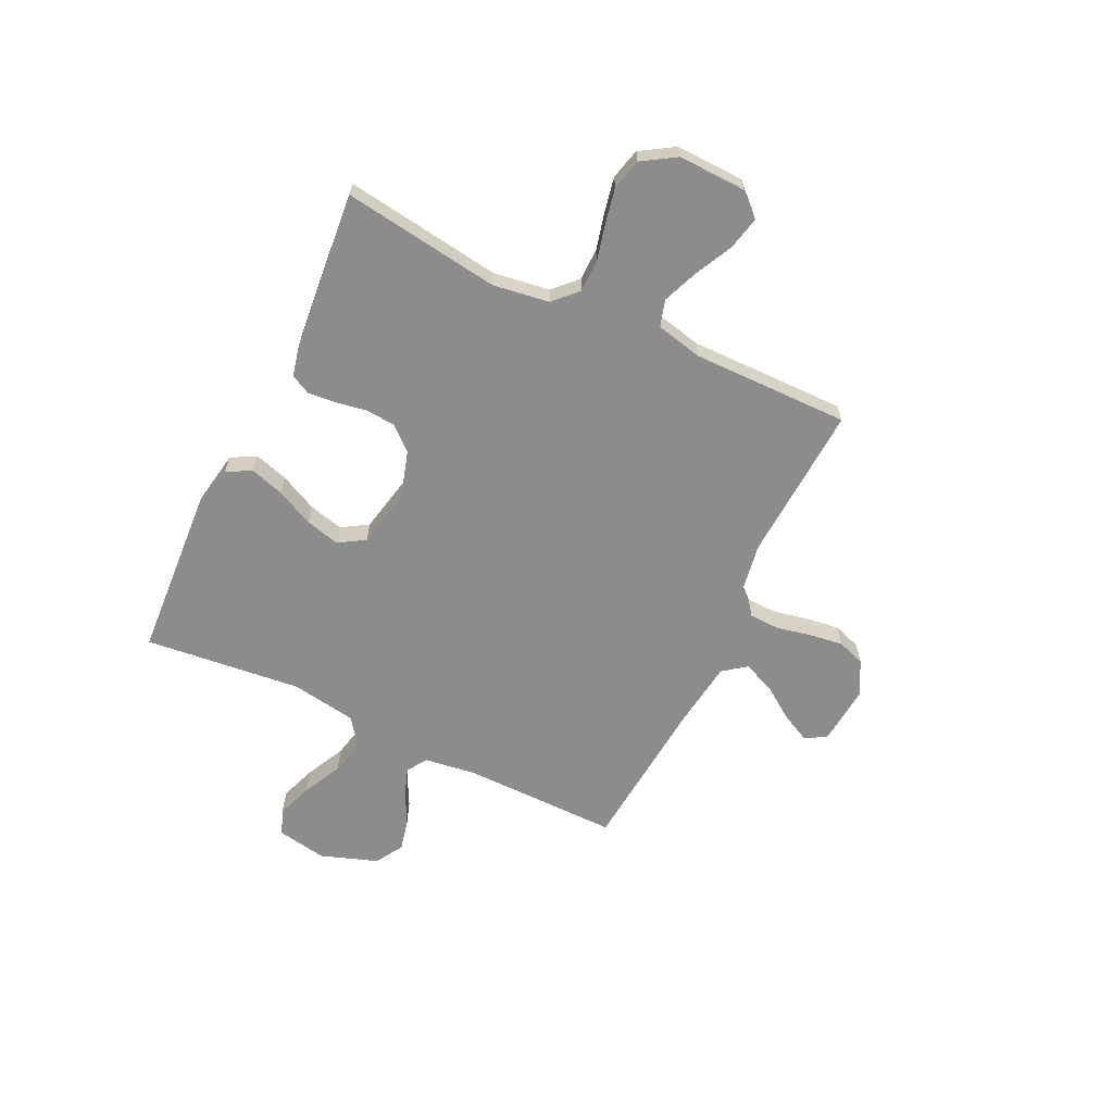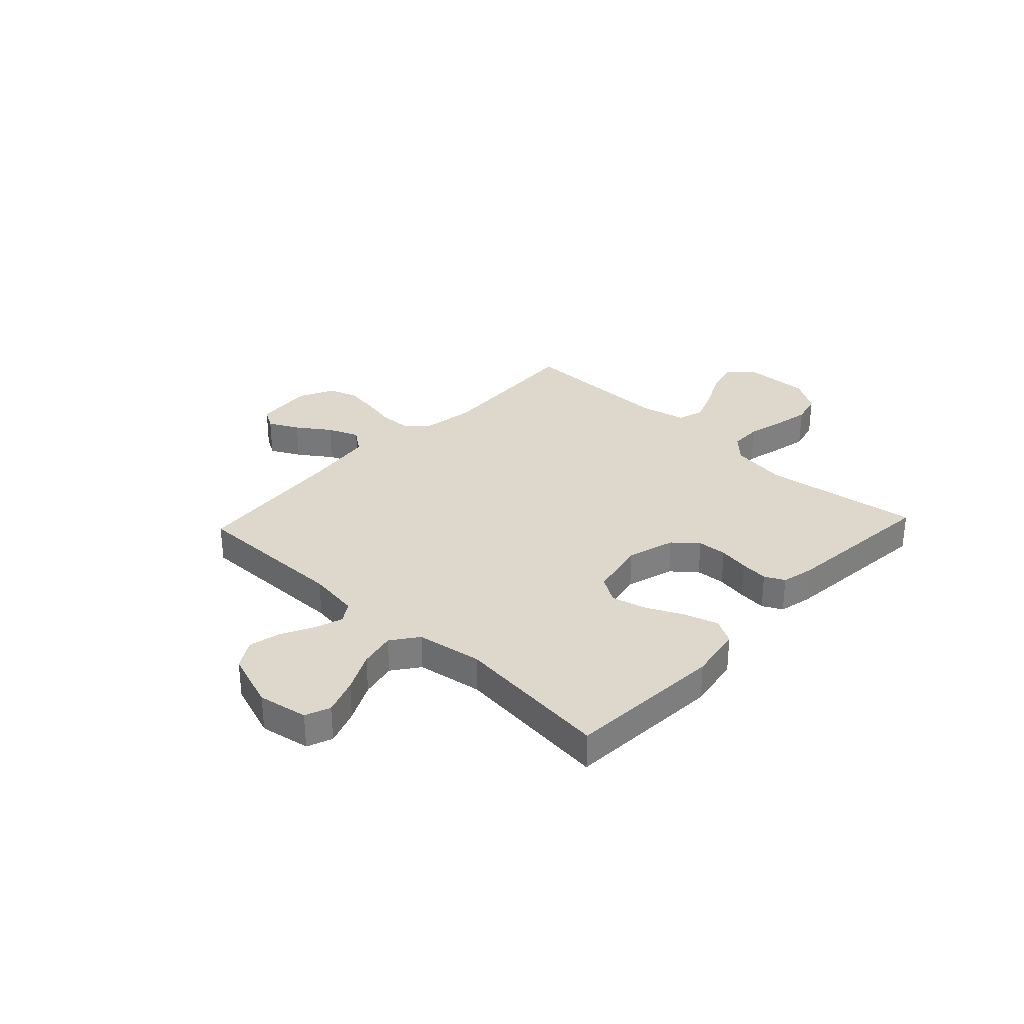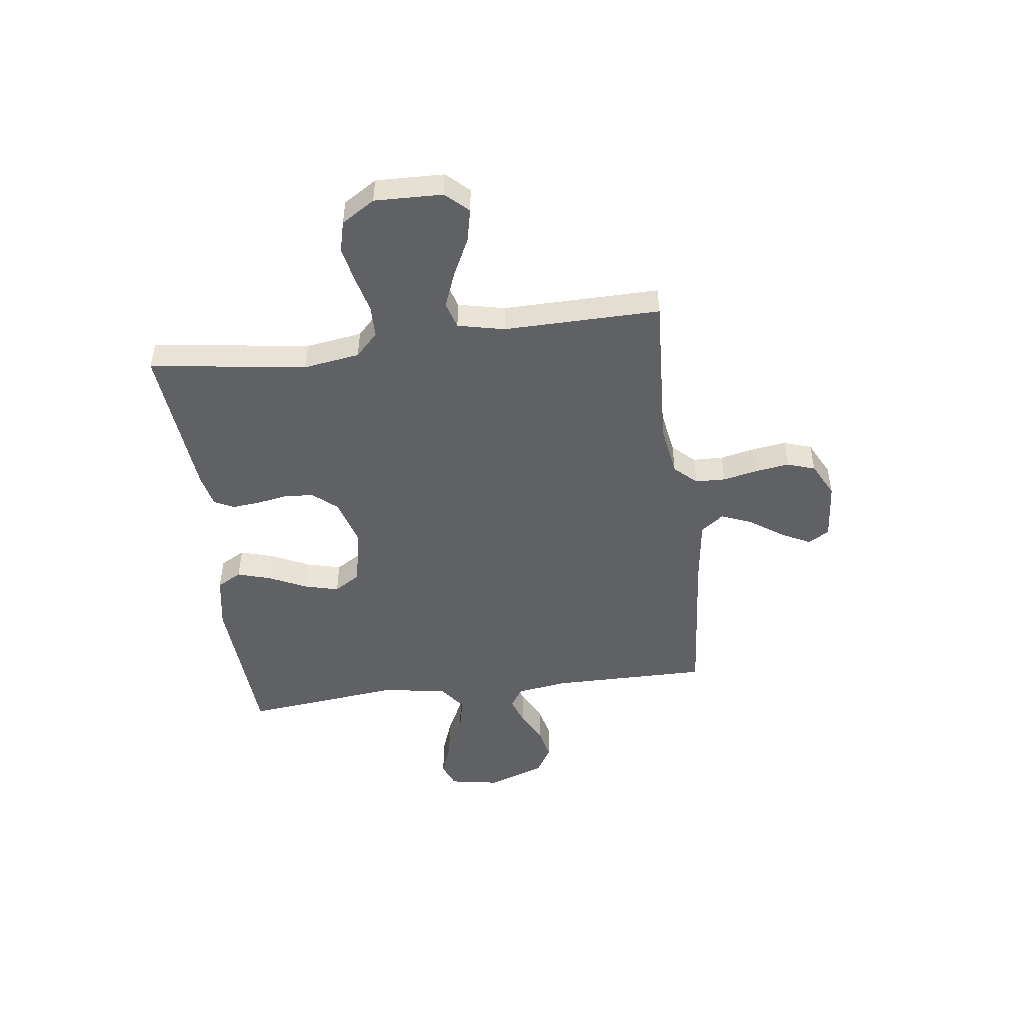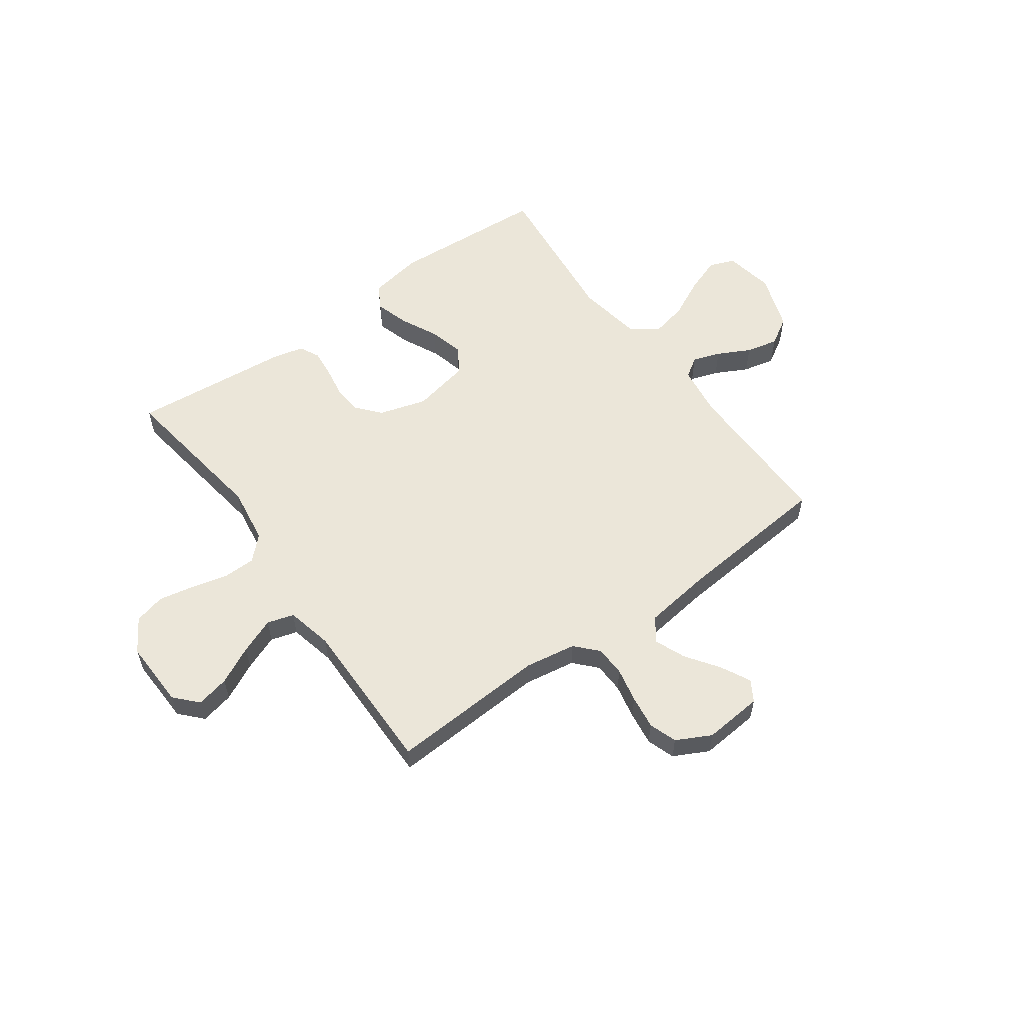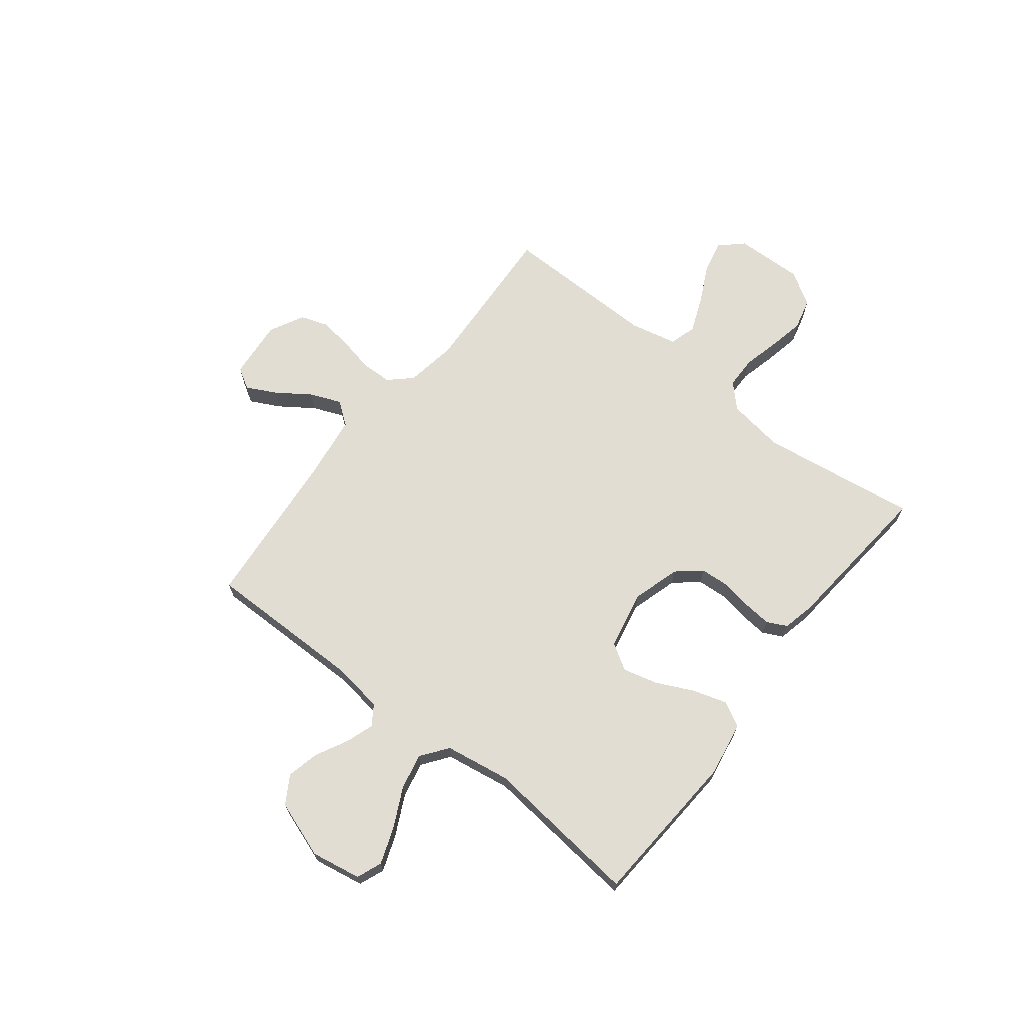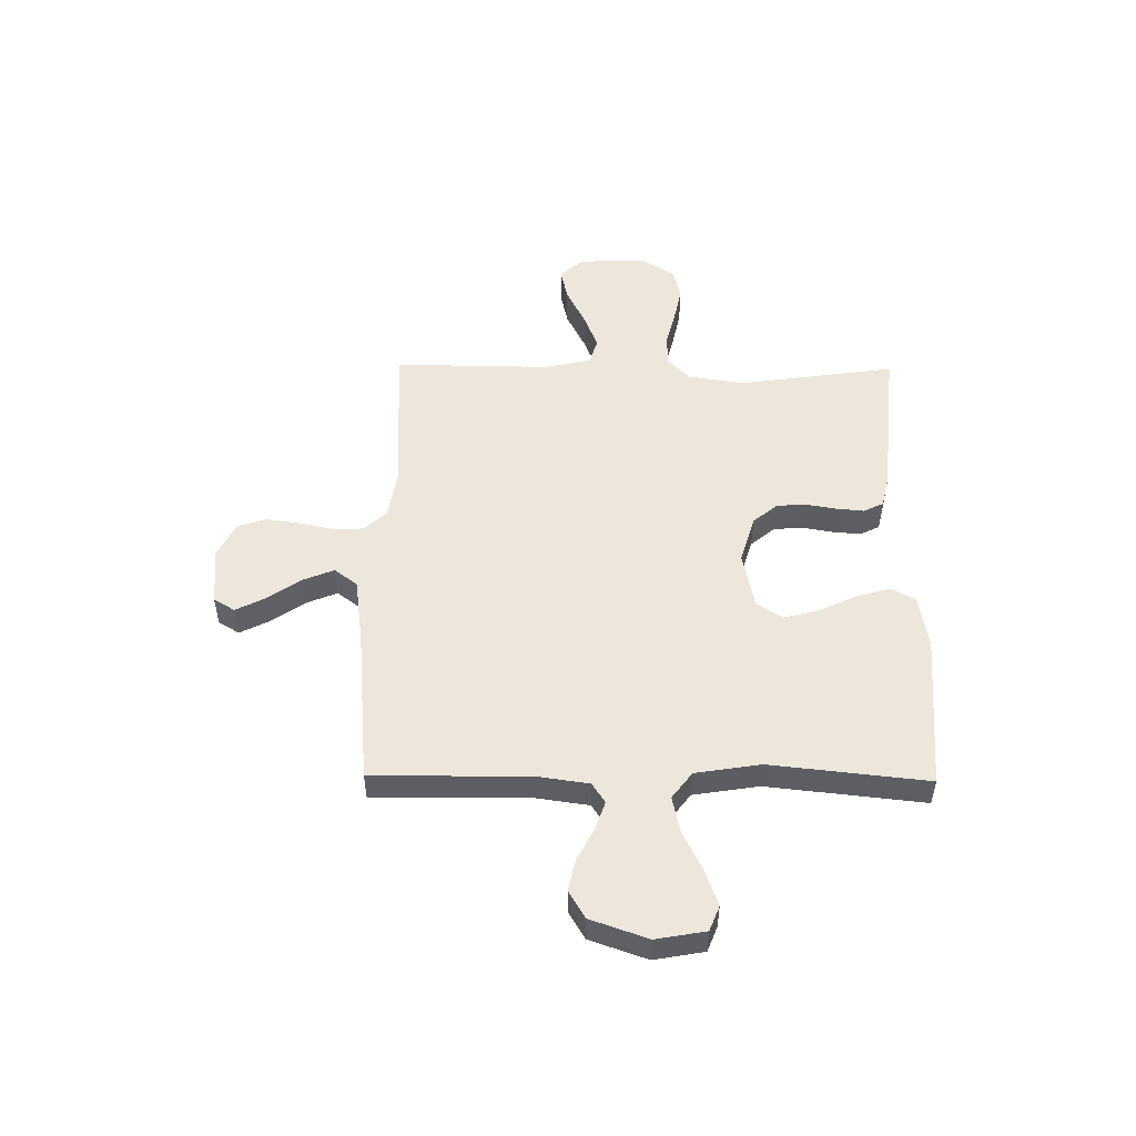
<metadata>
{"format":"obj","ext":"obj","renderer":"f3d","projection":"perspective","resolution":1024,"background":"white","views":[{"elev":-64.2,"azim":-115.6,"up":"+Y"},{"elev":31.4,"azim":133.2,"up":"+Y"},{"elev":-48.7,"azim":-82.5,"up":"+Y"},{"elev":56.7,"azim":-35.8,"up":"+Y"},{"elev":68.3,"azim":128.1,"up":"+Y"},{"elev":51.1,"azim":90.7,"up":"+Y"}]}
</metadata>
<code>
v 0.5 0.07 0.5
v 0.498 0.07 0.2
v 0.512 0.07 0.102
v 0.55 0.07 0.077
v 0.603 0.07 0.095
v 0.665 0.07 0.127
v 0.726 0.07 0.141
v 0.779 0.07 0.109
v 0.817 0.07 0
v 0.8 0.07 -0.095
v 0.752 0.07 -0.114
v 0.683 0.07 -0.089
v 0.608 0.07 -0.052
v 0.539 0.07 -0.037
v 0.488 0.07 -0.075
v 0.468 0.07 -0.2
v 0.5 0.07 -0.5
v 0.2 0.07 -0.519
v 0.097 0.07 -0.501
v 0.071 0.07 -0.454
v 0.091 0.07 -0.389
v 0.125 0.07 -0.318
v 0.142 0.07 -0.252
v 0.111 0.07 -0.202
v 0 0.07 -0.179
v -0.091 0.07 -0.206
v -0.13 0.07 -0.252
v -0.134 0.07 -0.308
v -0.124 0.07 -0.367
v -0.119 0.07 -0.42
v -0.138 0.07 -0.458
v -0.2 0.07 -0.472
v -0.5 0.07 -0.5
v -0.457 0.07 -0.2
v -0.473 0.07 -0.092
v -0.517 0.07 -0.049
v -0.578 0.07 -0.048
v -0.647 0.07 -0.065
v -0.716 0.07 -0.079
v -0.775 0.07 -0.064
v -0.815 0.07 0
v -0.811 0.07 0.13
v -0.771 0.07 0.173
v -0.708 0.07 0.159
v -0.636 0.07 0.123
v -0.568 0.07 0.096
v -0.517 0.07 0.111
v -0.497 0.07 0.2
v -0.5 0.07 0.5
v -0.2 0.07 0.483
v -0.102 0.07 0.499
v -0.063 0.07 0.541
v -0.061 0.07 0.599
v -0.075 0.07 0.665
v -0.084 0.07 0.73
v -0.066 0.07 0.783
v 0 0.07 0.817
v 0.113 0.07 0.807
v 0.137 0.07 0.767
v 0.108 0.07 0.71
v 0.064 0.07 0.647
v 0.04 0.07 0.588
v 0.073 0.07 0.544
v 0.2 0.07 0.527
v 0.5 0 0.5
v 0.498 0 0.2
v 0.512 0 0.102
v 0.55 0 0.077
v 0.603 0 0.095
v 0.665 0 0.127
v 0.726 0 0.141
v 0.779 0 0.109
v 0.817 0 0
v 0.8 0 -0.095
v 0.752 0 -0.114
v 0.683 0 -0.089
v 0.608 0 -0.052
v 0.539 0 -0.037
v 0.488 0 -0.075
v 0.468 0 -0.2
v 0.5 0 -0.5
v 0.2 0 -0.519
v 0.097 0 -0.501
v 0.071 0 -0.454
v 0.091 0 -0.389
v 0.125 0 -0.318
v 0.142 0 -0.252
v 0.111 0 -0.202
v 0 0 -0.179
v -0.091 0 -0.206
v -0.13 0 -0.252
v -0.134 0 -0.308
v -0.124 0 -0.367
v -0.119 0 -0.42
v -0.138 0 -0.458
v -0.2 0 -0.472
v -0.5 0 -0.5
v -0.457 0 -0.2
v -0.473 0 -0.092
v -0.517 0 -0.049
v -0.578 0 -0.048
v -0.647 0 -0.065
v -0.716 0 -0.079
v -0.775 0 -0.064
v -0.815 0 0
v -0.811 0 0.13
v -0.771 0 0.173
v -0.708 0 0.159
v -0.636 0 0.123
v -0.568 0 0.096
v -0.517 0 0.111
v -0.497 0 0.2
v -0.5 0 0.5
v -0.2 0 0.483
v -0.102 0 0.499
v -0.063 0 0.541
v -0.061 0 0.599
v -0.075 0 0.665
v -0.084 0 0.73
v -0.066 0 0.783
v 0 0 0.817
v 0.113 0 0.807
v 0.137 0 0.767
v 0.108 0 0.71
v 0.064 0 0.647
v 0.04 0 0.588
v 0.073 0 0.544
v 0.2 0 0.527
f 59 60 61
f 58 59 61
f 57 58 61
f 56 57 61
f 55 56 61
f 54 55 61
f 53 54 61
f 52 53 61 62
f 51 52 62 63
f 48 49 50
f 47 48 50 51
f 43 44 45
f 42 43 45
f 41 42 45
f 40 41 45
f 39 40 45
f 38 39 45
f 37 38 45
f 36 37 45 46
f 35 36 46 47
f 32 33 34
f 31 32 34
f 30 31 34
f 29 30 34
f 28 29 34
f 27 28 34 35
f 51 63 64
f 47 51 64
f 35 47 64
f 27 35 64
f 26 27 64
f 20 21 22
f 19 20 22
f 18 19 22
f 17 18 22
f 16 17 22
f 15 16 22 23
f 14 15 23 24
f 11 12 13
f 10 11 13
f 9 10 13
f 8 9 13
f 7 8 13
f 6 7 13
f 5 6 13
f 4 5 13 14
f 14 24 25
f 4 14 25
f 3 4 25
f 64 1 2
f 25 26 64
f 3 25 64
f 2 3 64
f 125 124 123
f 125 123 122
f 125 122 121
f 125 121 120
f 125 120 119
f 125 119 118
f 125 118 117
f 126 125 117 116
f 127 126 116 115
f 114 113 112
f 115 114 112 111
f 109 108 107
f 109 107 106
f 109 106 105
f 109 105 104
f 109 104 103
f 109 103 102
f 109 102 101
f 110 109 101 100
f 111 110 100 99
f 98 97 96
f 98 96 95
f 98 95 94
f 98 94 93
f 98 93 92
f 99 98 92 91
f 128 127 115
f 128 115 111
f 128 111 99
f 128 99 91
f 128 91 90
f 86 85 84
f 86 84 83
f 86 83 82
f 86 82 81
f 86 81 80
f 87 86 80 79
f 88 87 79 78
f 77 76 75
f 77 75 74
f 77 74 73
f 77 73 72
f 77 72 71
f 77 71 70
f 77 70 69
f 78 77 69 68
f 89 88 78
f 89 78 68
f 89 68 67
f 66 65 128
f 128 90 89
f 128 89 67
f 128 67 66
f 1 65 66 2
f 2 66 67 3
f 3 67 68 4
f 4 68 69 5
f 5 69 70 6
f 6 70 71 7
f 7 71 72 8
f 8 72 73 9
f 9 73 74 10
f 10 74 75 11
f 11 75 76 12
f 12 76 77 13
f 13 77 78 14
f 14 78 79 15
f 15 79 80 16
f 16 80 81 17
f 17 81 82 18
f 18 82 83 19
f 19 83 84 20
f 20 84 85 21
f 21 85 86 22
f 22 86 87 23
f 23 87 88 24
f 24 88 89 25
f 25 89 90 26
f 26 90 91 27
f 27 91 92 28
f 28 92 93 29
f 29 93 94 30
f 30 94 95 31
f 31 95 96 32
f 32 96 97 33
f 33 97 98 34
f 34 98 99 35
f 35 99 100 36
f 36 100 101 37
f 37 101 102 38
f 38 102 103 39
f 39 103 104 40
f 40 104 105 41
f 41 105 106 42
f 42 106 107 43
f 43 107 108 44
f 44 108 109 45
f 45 109 110 46
f 46 110 111 47
f 47 111 112 48
f 48 112 113 49
f 49 113 114 50
f 50 114 115 51
f 51 115 116 52
f 52 116 117 53
f 53 117 118 54
f 54 118 119 55
f 55 119 120 56
f 56 120 121 57
f 57 121 122 58
f 58 122 123 59
f 59 123 124 60
f 60 124 125 61
f 61 125 126 62
f 62 126 127 63
f 63 127 128 64
f 64 128 65 1

</code>
